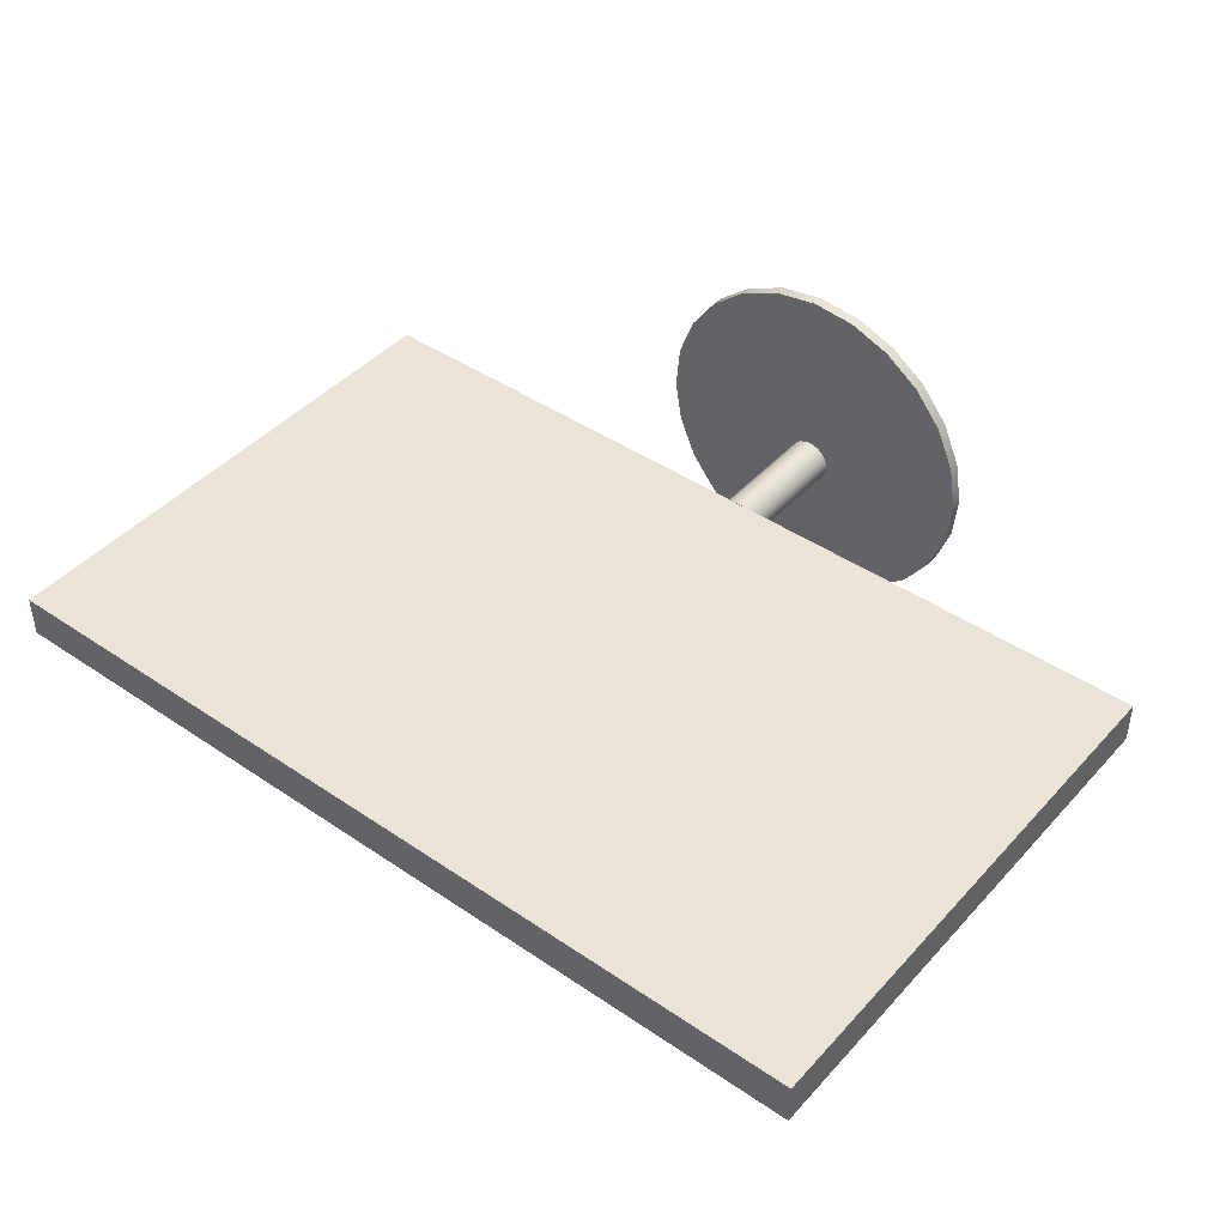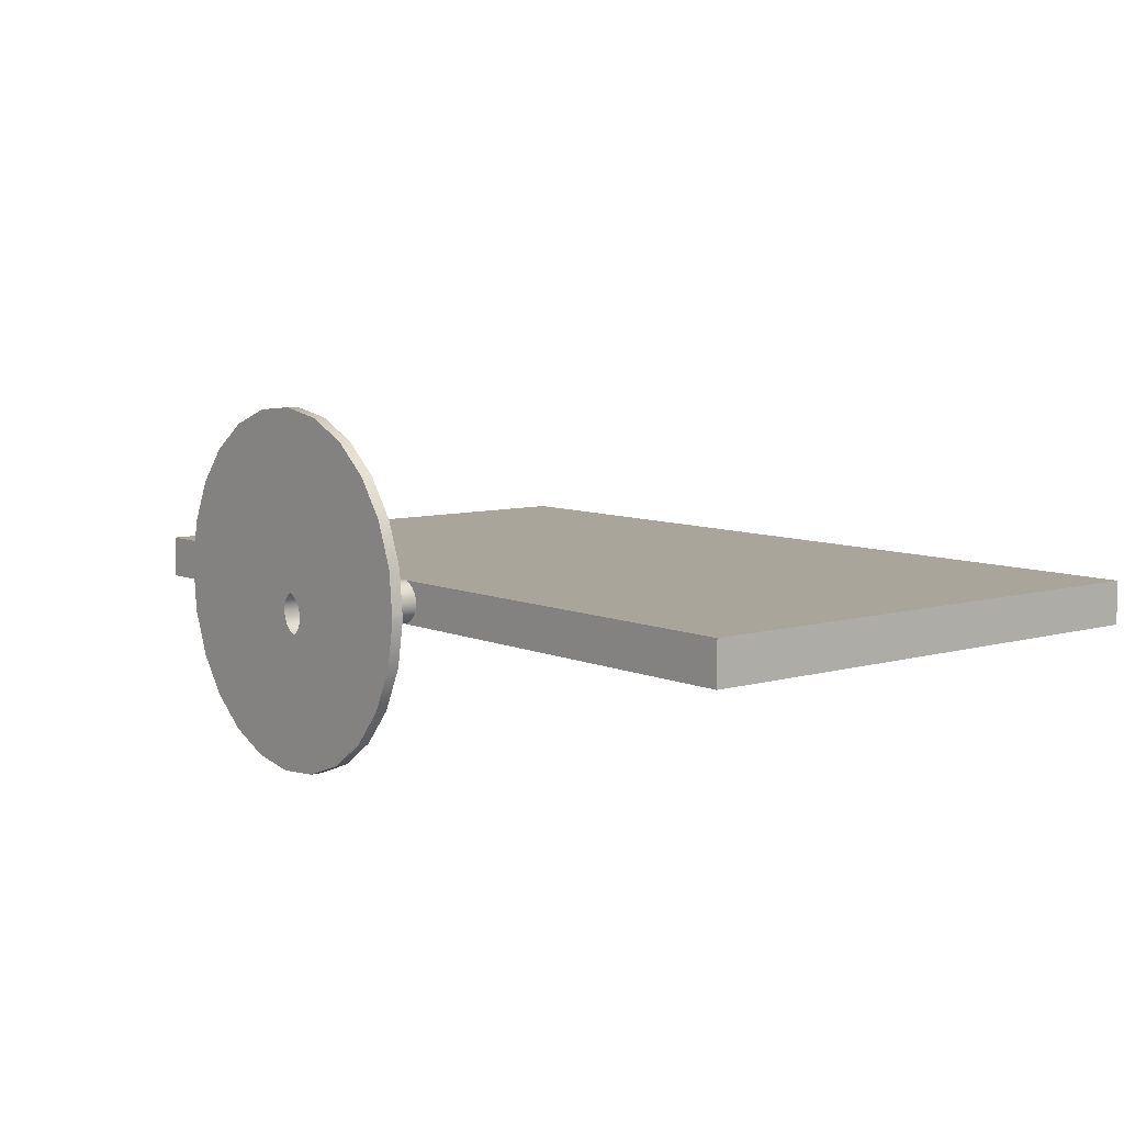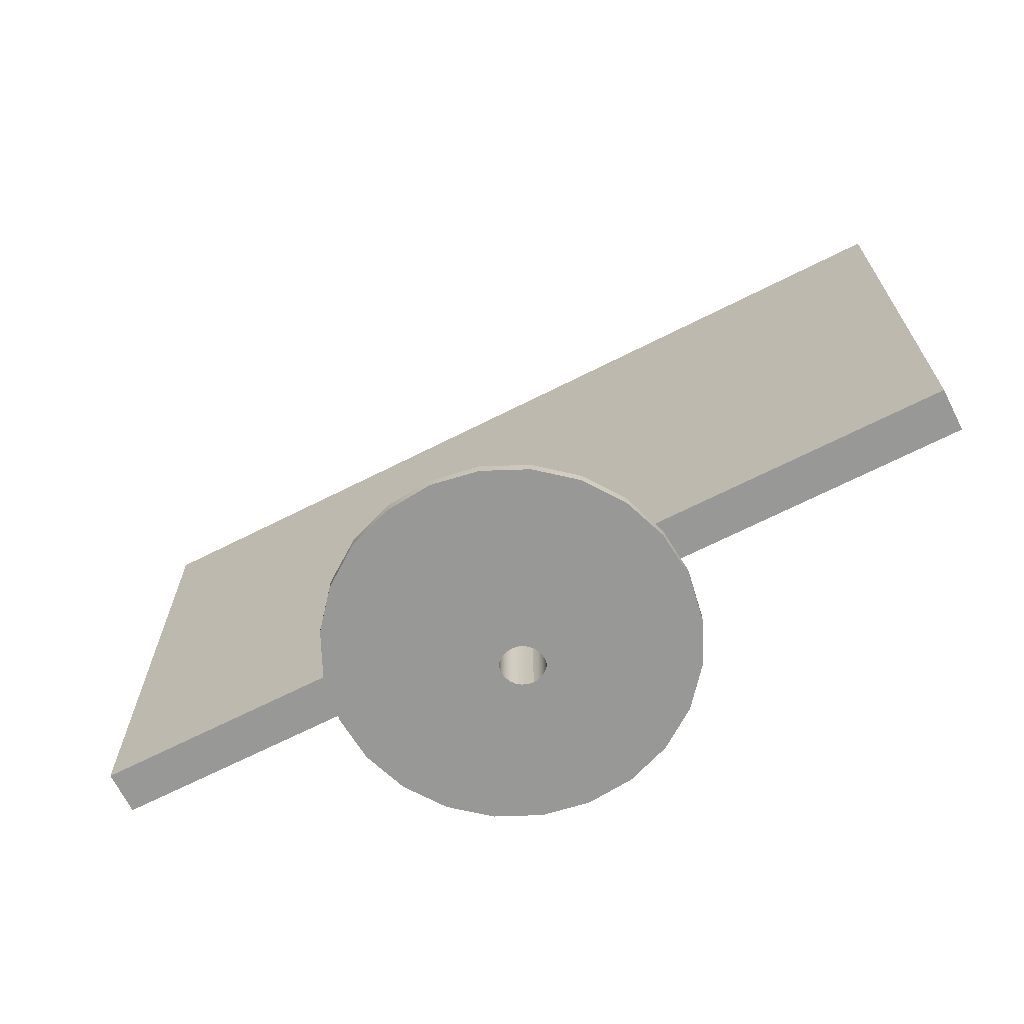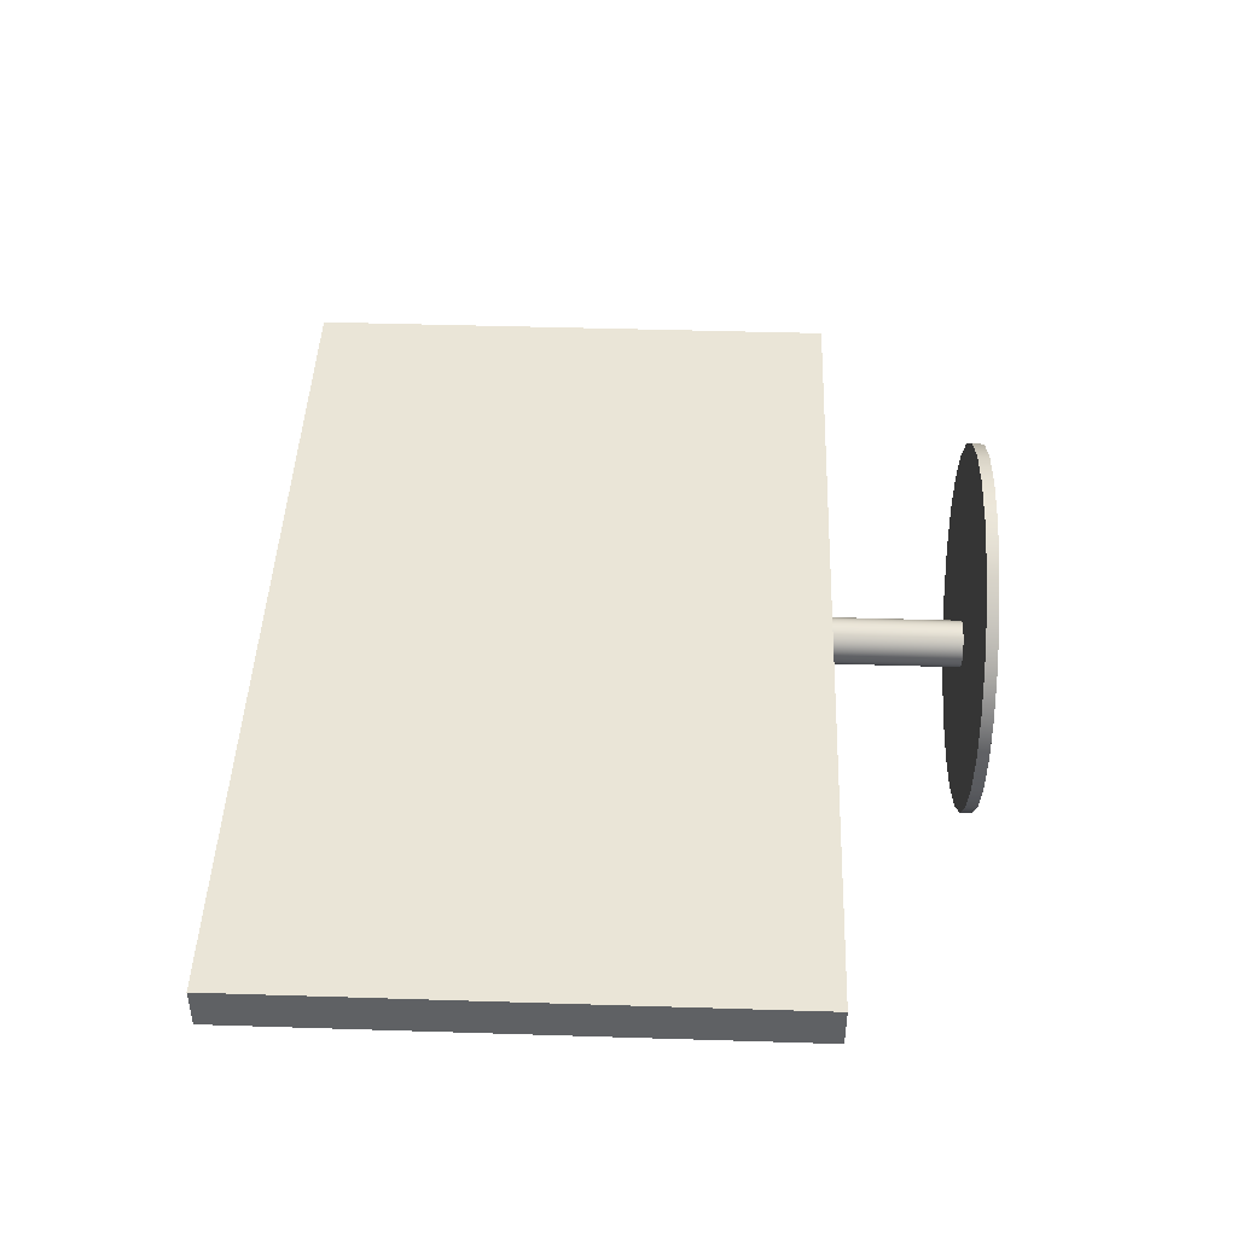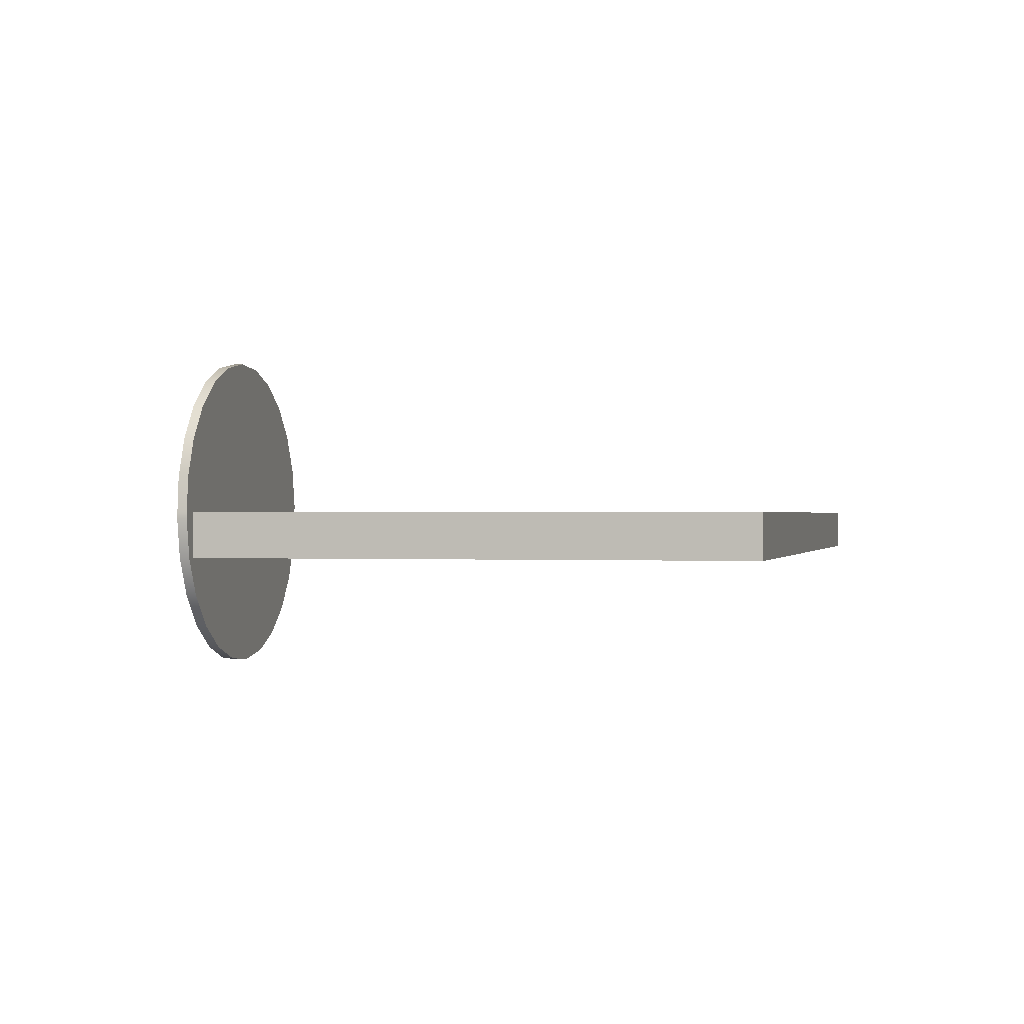
<metadata>
{"format":"obj","ext":"obj","renderer":"f3d","projection":"perspective","resolution":1024,"background":"white","views":[{"elev":43.7,"azim":-141.3,"up":"+Z"},{"elev":7.5,"azim":50.7,"up":"+Z"},{"elev":-68.4,"azim":26.8,"up":"+Y"},{"elev":44.2,"azim":-87.9,"up":"+Z"},{"elev":-0.1,"azim":103.5,"up":"+Z"}]}
</metadata>
<code>
v -0.1502 -0.06209 0.01262
v -0.002673 -0.06209 0.01272
v -0.1508 -0.06209 0.01859
v -0.00755 -0.06209 0.01208
v 0.1449 -0.06209 0.01262
v -0.1508 -0.05261 0.01859
v -0.1473 -0.06209 -0.01994
v 0.1419 -0.06209 0.04518
v 0.002205 -0.06209 0.01208
v -0.1502 -0.05261 0.01262
v -0.1442 -0.05261 0.05672
v -0.0121 -0.06209 0.01019
v -0.1442 -0.06209 0.05672
v 0.1449 -0.05261 0.01262
v 0.1454 -0.06209 0.006645
v -0.002673 -0.05261 0.01272
v 0.1419 -0.05261 0.04518
v -0.1473 -0.05261 -0.01994
v -0.016 -0.06209 0.007198
v 0.1286 -0.06209 0.08149
v 0.1454 -0.05261 0.006645
v 0.00675 -0.06209 0.01019
v -0.00755 -0.05261 0.01208
v -0.1279 -0.05261 0.09184
v 0.1286 -0.05261 0.08149
v -0.1339 -0.06209 -0.05626
v -0.01899 -0.06209 0.003294
v -0.1279 -0.06209 0.09184
v 0.002205 -0.05261 0.01208
v 0.01065 -0.06209 0.007198
v 0.1388 -0.05261 -0.03148
v -0.00755 0.05173 0.01208
v -0.0121 -0.05261 0.01019
v -0.1339 -0.05261 -0.05626
v -0.0121 -0.06209 -0.02245
v -0.02088 -0.06209 -0.00125
v 0.1063 -0.06209 0.1131
v 0.00675 -0.05261 0.01019
v 0.01365 -0.06209 0.003294
v 0.1388 -0.06209 -0.03148
v 0.01365 -0.05261 0.003294
v -0.002673 0.05173 0.01272
v -0.0121 0.05173 0.01019
v -0.1032 -0.05261 0.1216
v 0.1063 -0.05261 0.1131
v -0.016 -0.05261 0.007198
v -0.0121 -0.05261 -0.02245
v -0.1116 -0.06209 -0.08788
v -0.016 -0.06209 -0.01946
v -0.00755 -0.06209 -0.02433
v -0.02152 -0.06209 -0.006128
v -0.1032 -0.06209 0.1216
v 0.01065 -0.05261 0.007198
v 0.002205 0.05173 0.01208
v 0.1226 -0.05261 -0.0666
v 0.01553 -0.05261 -0.00125
v -0.016 0.05173 0.007198
v -0.01899 -0.05261 0.003294
v -0.016 -0.05261 -0.01946
v -0.00755 -0.05261 -0.02433
v -0.1116 -0.05261 -0.08788
v 0.1226 -0.06209 -0.0666
v -0.01899 -0.06209 -0.01555
v -0.002673 -0.06209 -0.02501
v -0.02088 -0.06209 -0.01101
v 0.07655 -0.06209 0.1379
v 0.00675 0.05173 0.01019
v 0.01553 -0.06209 -0.00125
v 0.01365 0.05173 0.003294
v 0.01617 -0.05261 -0.006128
v 0.01553 0.05173 -0.00125
v -0.07155 -0.06209 0.1439
v 0.07655 -0.05261 0.1379
v -0.02088 -0.05261 -0.00125
v -0.01899 -0.05261 -0.01555
v -0.0121 0.05173 -0.02245
v -0.00755 0.05173 -0.02433
v -0.002673 -0.05261 -0.02501
v -0.08189 -0.05261 -0.1126
v 0.09782 -0.06209 -0.09632
v 0.01065 0.05173 0.007198
v 0.01617 -0.06209 -0.006128
v 0.09782 -0.05261 -0.09632
v 0.01553 -0.05261 -0.01101
v 0.01617 0.05173 -0.006128
v -0.07155 -0.05261 0.1439
v -0.01899 0.05173 0.003294
v -0.02152 -0.05261 -0.006128
v -0.02088 -0.05261 -0.01101
v -0.01899 0.05173 -0.01555
v -0.016 0.05173 -0.01946
v -0.002673 0.0517 -0.02501
v -0.08189 -0.06209 -0.1126
v 0.002205 -0.06209 -0.02433
v 0.04143 -0.06209 0.1541
v 0.04143 -0.05261 0.1541
v 0.01553 -0.06209 -0.01101
v 0.002205 -0.05261 -0.02433
v 0.01365 -0.05261 -0.01555
v 0.01553 0.05173 -0.01101
v -0.3851 0.0517 -0.02501
v -0.3851 0.5098 -0.02501
v -0.3757 0.5006 -0.02501
v -0.03523 -0.06209 0.1572
v -0.02088 0.05173 -0.00125
v -0.02088 0.05173 -0.01101
v 0.002205 0.05173 -0.02433
v -0.04677 -0.05261 -0.1289
v 0.0662 -0.05261 -0.1186
v 0.0662 -0.06209 -0.1186
v 0.00675 -0.06209 -0.02245
v 0.01365 -0.06209 -0.01555
v 0.00675 -0.05261 -0.02245
v 0.01065 -0.05261 -0.01946
v 0.01365 0.05173 -0.01555
v -0.3757 0.5098 -0.02501
v -0.3757 0.06135 -0.02501
v -0.03523 -0.05261 0.1572
v -0.02152 0.05173 -0.006128
v -0.04677 -0.06209 -0.1289
v 0.01065 -0.06209 -0.01946
v 0.003301 -0.06209 0.1607
v 0.003301 -0.05261 0.1607
v 0.00675 0.05173 -0.02245
v 0.01065 0.05173 -0.01946
v 0.3706 0.5006 -0.02501
v 0.3706 0.0517 -0.02501
v -0.008646 -0.05261 -0.1355
v 0.02989 -0.05261 -0.132
v 0.02989 -0.06209 -0.132
v 0.3798 0.5098 -0.02501
v 0.3798 0.0517 -0.02501
v 0.3706 0.5098 -0.02501
v 0.3706 0.06135 -0.02501
v -0.008646 -0.06209 -0.1355
v -0.3851 0.0517 0.01208
v -0.3851 0.5098 0.01208
v -0.002673 0.0517 0.01208
v 0.3798 0.0517 0.01208
v 0.3798 0.5098 0.01208
g mesh1_mesh1-geometry
f 1 2 3
f 2 1 4
f 5 3 2
f 6 1 3
f 4 1 7
f 8 3 5
f 5 2 9
f 1 6 10
f 3 11 6
f 10 7 1
f 4 7 12
f 8 13 3
f 14 8 5
f 5 9 15
f 16 10 6
f 11 3 13
f 11 17 6
f 7 10 18
f 12 7 19
f 20 13 8
f 8 14 17
f 5 21 14
f 15 9 22
f 21 5 15
f 10 16 23
f 6 14 16
f 13 24 11
f 11 25 17
f 6 17 14
f 10 23 18
f 18 26 7
f 19 7 27
f 20 28 13
f 17 20 8
f 29 14 21
f 15 22 30
f 15 31 21
f 16 32 23
f 16 14 29
f 24 13 28
f 24 25 11
f 20 17 25
f 18 23 33
f 26 18 34
f 35 7 26
f 27 7 36
f 37 28 20
f 29 21 38
f 15 30 39
f 31 15 40
f 41 21 31
f 32 16 42
f 43 23 32
f 29 42 16
f 28 44 24
f 24 45 25
f 25 37 20
f 23 43 33
f 18 33 46
f 18 47 34
f 34 48 26
f 49 7 35
f 35 26 50
f 36 7 51
f 37 52 28
f 38 21 53
f 38 54 29
f 15 39 40
f 40 55 31
f 53 21 41
f 41 31 56
f 42 29 54
f 44 28 52
f 44 45 24
f 37 25 45
f 57 33 43
f 33 57 46
f 18 46 58
f 18 59 47
f 34 47 60
f 48 34 61
f 62 26 48
f 63 7 49
f 50 26 64
f 51 7 65
f 66 52 37
f 53 67 38
f 54 38 67
f 40 39 68
f 55 40 62
f 34 31 55
f 69 53 41
f 56 31 70
f 71 41 56
f 72 44 52
f 44 73 45
f 73 37 45
f 57 58 46
f 18 58 74
f 18 75 59
f 59 76 47
f 47 77 60
f 34 60 78
f 34 55 61
f 79 48 61
f 40 26 62
f 62 48 80
f 65 7 63
f 64 26 40
f 66 72 52
f 37 73 66
f 67 53 81
f 40 68 82
f 62 83 55
f 34 78 31
f 53 69 81
f 41 71 69
f 70 31 84
f 85 56 70
f 56 85 71
f 44 72 86
f 86 73 44
f 58 57 87
f 87 74 58
f 18 74 88
f 18 89 75
f 90 59 75
f 76 59 91
f 77 47 76
f 92 60 77
f 60 92 78
f 61 55 83
f 48 79 93
f 61 83 79
f 80 48 93
f 83 62 80
f 40 94 64
f 95 72 66
f 96 66 73
f 40 82 97
f 98 31 78
f 84 31 99
f 100 70 84
f 70 100 85
f 101 102 103
f 104 86 72
f 86 96 73
f 74 87 105
f 105 88 74
f 18 88 89
f 106 75 89
f 59 90 91
f 75 106 90
f 107 78 92
f 108 93 79
f 79 83 109
f 80 93 110
f 110 83 80
f 40 111 94
f 95 104 72
f 66 96 95
f 40 97 112
f 113 31 98
f 78 107 98
f 99 31 114
f 115 84 99
f 84 115 100
f 116 103 102
f 103 117 101
f 86 104 118
f 118 96 86
f 88 105 119
f 119 89 88
f 89 119 106
f 101 117 92
f 93 108 120
f 79 109 108
f 83 110 109
f 110 93 120
f 40 121 111
f 104 95 122
f 123 95 96
f 40 112 121
f 114 31 113
f 98 124 113
f 124 98 107
f 125 99 114
f 99 125 115
f 103 116 126
f 122 118 104
f 96 118 123
f 125 113 124
f 92 117 127
f 128 120 108
f 108 109 129
f 130 109 110
f 110 120 130
f 95 123 122
f 131 132 133
f 113 125 114
f 133 126 116
f 134 127 117
f 118 122 123
f 127 126 132
f 120 128 135
f 108 129 128
f 109 130 129
f 130 120 135
f 126 133 132
f 134 126 127
f 129 135 128
f 135 129 130
g mesh1_mesh1-geometry
f 3 2 1
f 4 1 2
f 2 3 5
f 3 1 6
f 7 1 4
f 5 3 8
f 9 2 5
f 10 6 1
f 6 11 3
f 1 7 10
f 12 7 4
f 3 13 8
f 5 8 14
f 15 9 5
f 6 10 16
f 13 3 11
f 6 17 11
f 18 10 7
f 19 7 12
f 8 13 20
f 17 14 8
f 14 21 5
f 22 9 15
f 15 5 21
f 23 16 10
f 16 14 6
f 11 24 13
f 17 25 11
f 14 17 6
f 18 23 10
f 7 26 18
f 27 7 19
f 13 28 20
f 8 20 17
f 21 14 29
f 30 22 15
f 21 31 15
f 23 32 16
f 29 14 16
f 28 13 24
f 11 25 24
f 25 17 20
f 33 23 18
f 34 18 26
f 26 7 35
f 36 7 27
f 20 28 37
f 38 21 29
f 39 30 15
f 40 15 31
f 31 21 41
f 42 16 32
f 32 23 43
f 16 42 29
f 24 44 28
f 25 45 24
f 20 37 25
f 33 43 23
f 46 33 18
f 34 47 18
f 26 48 34
f 35 7 49
f 50 26 35
f 51 7 36
f 28 52 37
f 53 21 38
f 29 54 38
f 40 39 15
f 31 55 40
f 41 21 53
f 56 31 41
f 32 54 42
f 42 54 32
f 43 136 32
f 32 136 43
f 54 32 43
f 43 32 54
f 32 92 43
f 43 92 32
f 54 29 42
f 52 28 44
f 24 45 44
f 45 25 37
f 43 33 57
f 46 57 33
f 58 46 18
f 47 59 18
f 60 47 34
f 61 34 48
f 48 26 62
f 49 7 63
f 64 26 50
f 65 7 51
f 37 52 66
f 38 67 53
f 67 38 54
f 68 39 40
f 62 40 55
f 55 31 34
f 41 53 69
f 70 31 56
f 56 41 71
f 136 43 101
f 101 43 136
f 137 32 136
f 136 32 137
f 54 43 67
f 67 43 54
f 92 32 138
f 138 32 92
f 43 92 57
f 57 92 43
f 52 44 72
f 45 73 44
f 45 37 73
f 101 43 57
f 57 43 101
f 67 43 57
f 57 43 67
f 46 58 57
f 74 58 18
f 59 75 18
f 47 76 59
f 60 77 47
f 78 60 34
f 61 55 34
f 61 48 79
f 62 26 40
f 80 48 62
f 63 7 65
f 40 26 64
f 52 72 66
f 66 73 37
f 81 53 67
f 54 132 67
f 67 132 54
f 67 138 54
f 54 138 67
f 82 68 40
f 55 83 62
f 31 78 34
f 81 69 53
f 69 71 41
f 84 31 70
f 70 56 85
f 71 85 56
f 102 136 101
f 101 136 102
f 137 138 32
f 32 138 137
f 136 102 137
f 137 102 136
f 138 67 92
f 92 67 138
f 57 92 87
f 87 92 57
f 86 72 44
f 44 73 86
f 101 57 87
f 87 57 101
f 67 57 81
f 81 57 67
f 87 57 58
f 58 74 87
f 88 74 18
f 75 89 18
f 75 59 90
f 91 59 76
f 76 47 77
f 77 60 92
f 78 92 60
f 83 55 61
f 93 79 48
f 79 83 61
f 93 48 80
f 80 62 83
f 64 94 40
f 66 72 95
f 73 66 96
f 67 132 81
f 81 132 67
f 92 67 81
f 81 67 92
f 132 54 139
f 139 54 132
f 137 54 138
f 138 54 137
f 97 82 40
f 78 31 98
f 81 132 69
f 69 132 81
f 81 87 69
f 69 87 81
f 92 81 69
f 69 81 92
f 69 132 71
f 71 132 69
f 69 105 71
f 71 105 69
f 92 69 71
f 71 69 92
f 99 31 84
f 84 70 100
f 85 100 70
f 71 132 85
f 85 132 71
f 71 119 85
f 85 119 71
f 92 71 85
f 85 71 92
f 103 102 101
f 102 140 137
f 137 140 102
f 87 92 105
f 105 92 87
f 81 57 87
f 87 57 81
f 72 86 104
f 73 96 86
f 101 87 105
f 105 87 101
f 105 87 74
f 74 88 105
f 89 88 18
f 89 75 106
f 91 90 59
f 90 106 75
f 101 91 76
f 76 91 101
f 125 91 76
f 76 91 125
f 91 92 76
f 76 92 91
f 101 76 77
f 77 76 101
f 124 76 77
f 77 76 124
f 76 92 77
f 77 92 76
f 101 77 92
f 92 77 101
f 107 77 92
f 92 77 107
f 92 78 107
f 79 93 108
f 109 83 79
f 110 93 80
f 80 83 110
f 94 111 40
f 72 104 95
f 95 96 66
f 54 140 139
f 139 140 54
f 140 132 139
f 139 132 140
f 140 54 137
f 137 54 140
f 112 97 40
f 98 31 113
f 98 107 78
f 69 87 105
f 105 87 69
f 71 105 119
f 119 105 71
f 114 31 99
f 99 84 115
f 100 115 84
f 85 132 100
f 100 132 85
f 85 106 100
f 100 106 85
f 92 85 100
f 100 85 92
f 85 119 106
f 106 119 85
f 102 103 116
f 101 117 103
f 140 102 131
f 131 102 140
f 105 92 119
f 119 92 105
f 118 104 86
f 86 96 118
f 101 105 119
f 119 105 101
f 119 105 88
f 88 89 119
f 106 119 89
f 101 90 91
f 91 90 101
f 115 90 91
f 91 90 115
f 90 92 91
f 91 92 90
f 101 106 90
f 90 106 101
f 100 106 90
f 90 106 100
f 106 92 90
f 90 92 106
f 115 91 125
f 125 91 115
f 125 76 124
f 124 76 125
f 124 77 107
f 107 77 124
f 92 117 101
f 107 132 92
f 92 132 107
f 92 124 107
f 107 124 92
f 120 108 93
f 108 109 79
f 109 110 83
f 120 93 110
f 111 121 40
f 122 95 104
f 96 95 123
f 132 140 131
f 131 140 132
f 121 112 40
f 113 31 114
f 113 124 98
f 107 98 124
f 114 99 125
f 115 125 99
f 100 132 115
f 115 132 100
f 100 90 115
f 115 90 100
f 92 100 115
f 115 100 92
f 101 119 106
f 106 119 101
f 119 92 106
f 106 92 119
f 126 116 103
f 131 102 116
f 116 102 131
f 134 103 117
f 104 118 122
f 123 118 96
f 115 132 125
f 125 132 115
f 92 115 125
f 125 115 92
f 125 132 124
f 124 132 125
f 124 113 125
f 92 125 124
f 124 125 92
f 124 132 107
f 107 132 124
f 127 117 92
f 92 132 127
f 127 132 92
f 108 120 128
f 129 109 108
f 110 109 130
f 130 120 110
f 122 123 95
f 133 132 131
f 114 125 113
f 116 126 133
f 103 134 126
f 131 116 133
f 133 116 131
f 117 127 134
f 123 122 118
f 132 126 127
f 135 128 120
f 128 129 108
f 129 130 109
f 135 120 130
f 132 133 126
f 127 126 134
f 128 135 129
f 130 129 135
g mesh1_mesh1-geometry
f 117 103 134
f 126 134 103
g mesh2_mesh2-geometry
l 92 101
l 92 127
l 92 138
l 102 101
l 136 101
l 127 132
l 138 2
l 138 32
l 54 138
l 102 137
l 116 102
l 137 136
l 32 136
l 132 131
l 132 139
l 32 42
l 139 54
l 42 54
l 137 140
l 131 133
l 131 140
l 140 139

</code>
